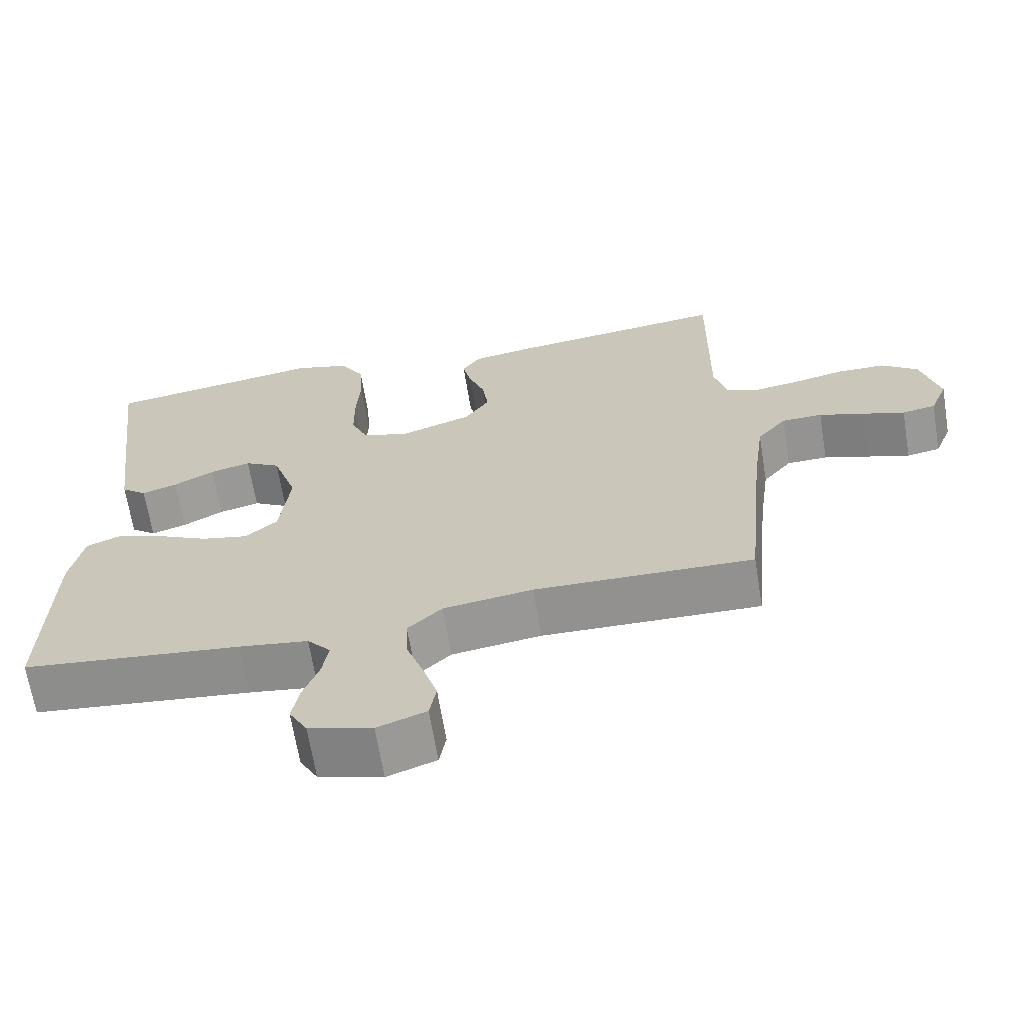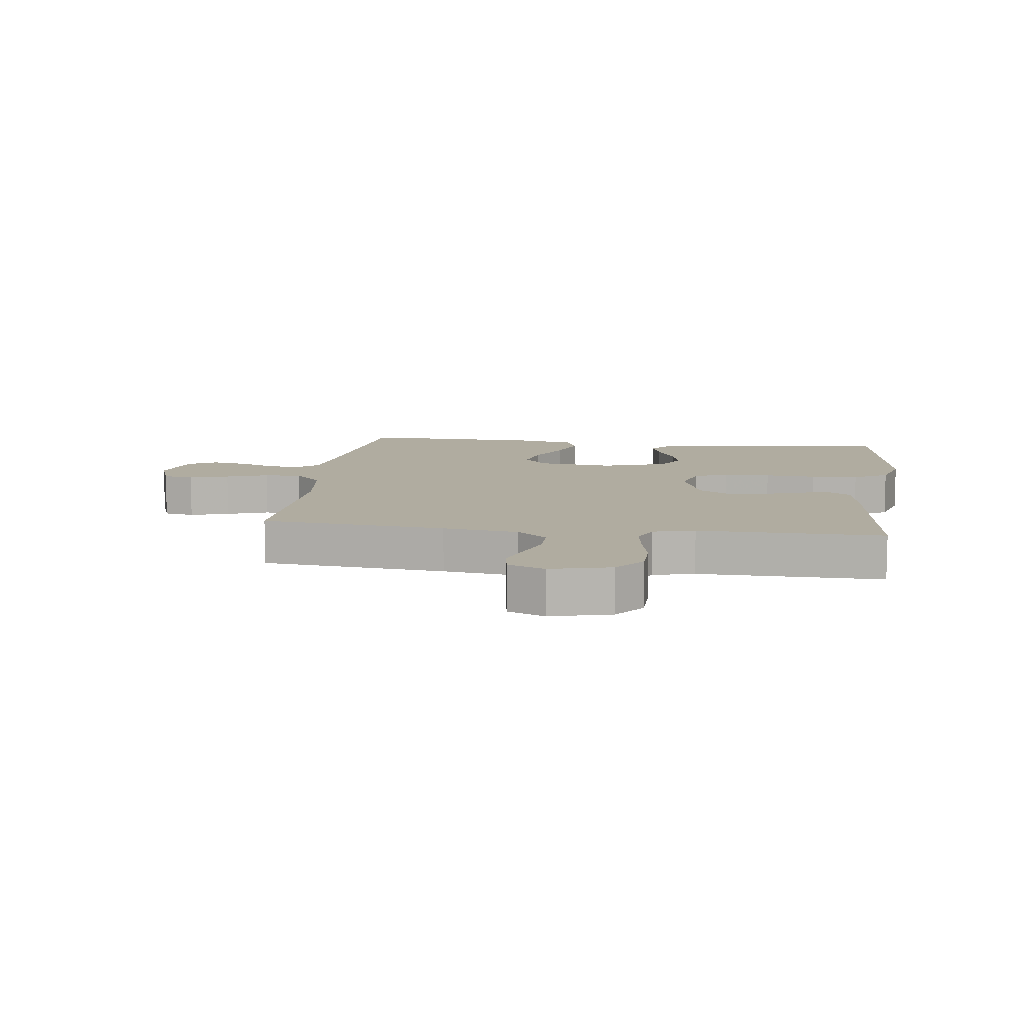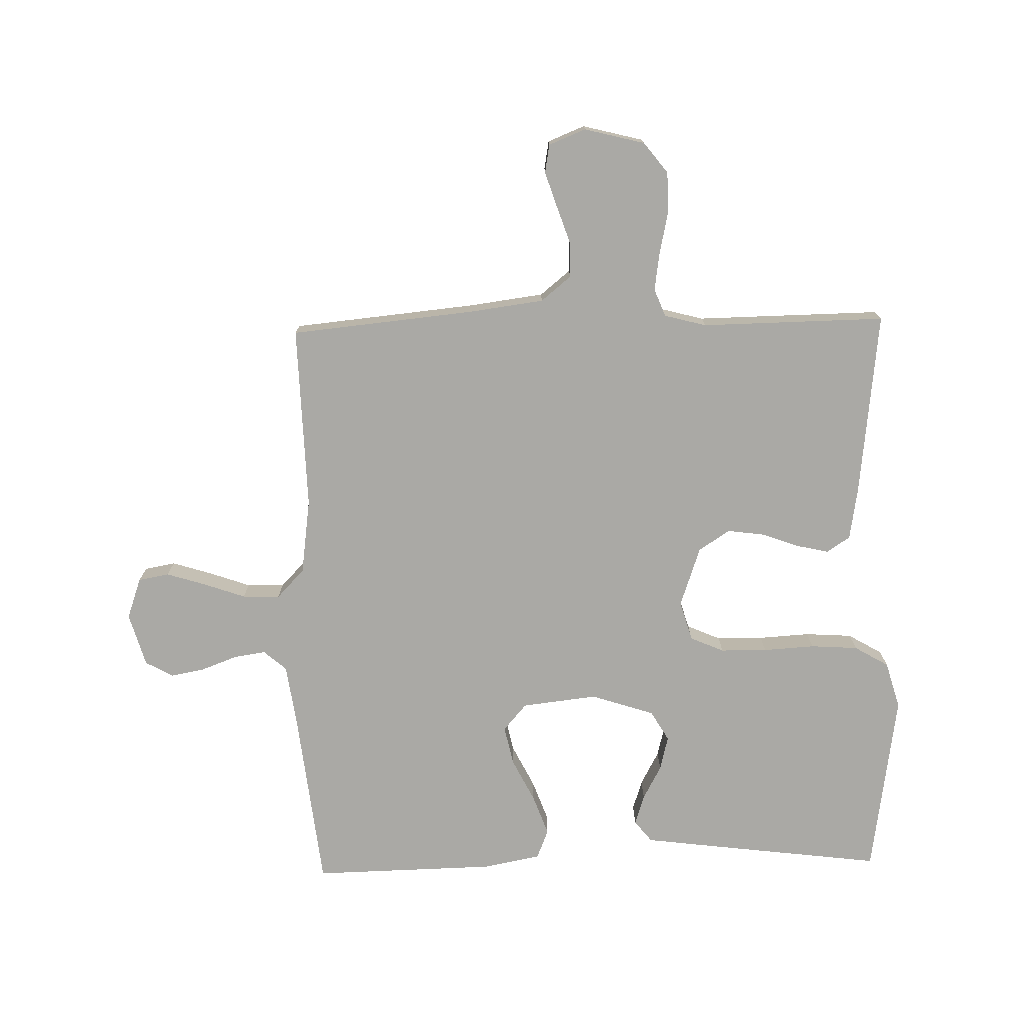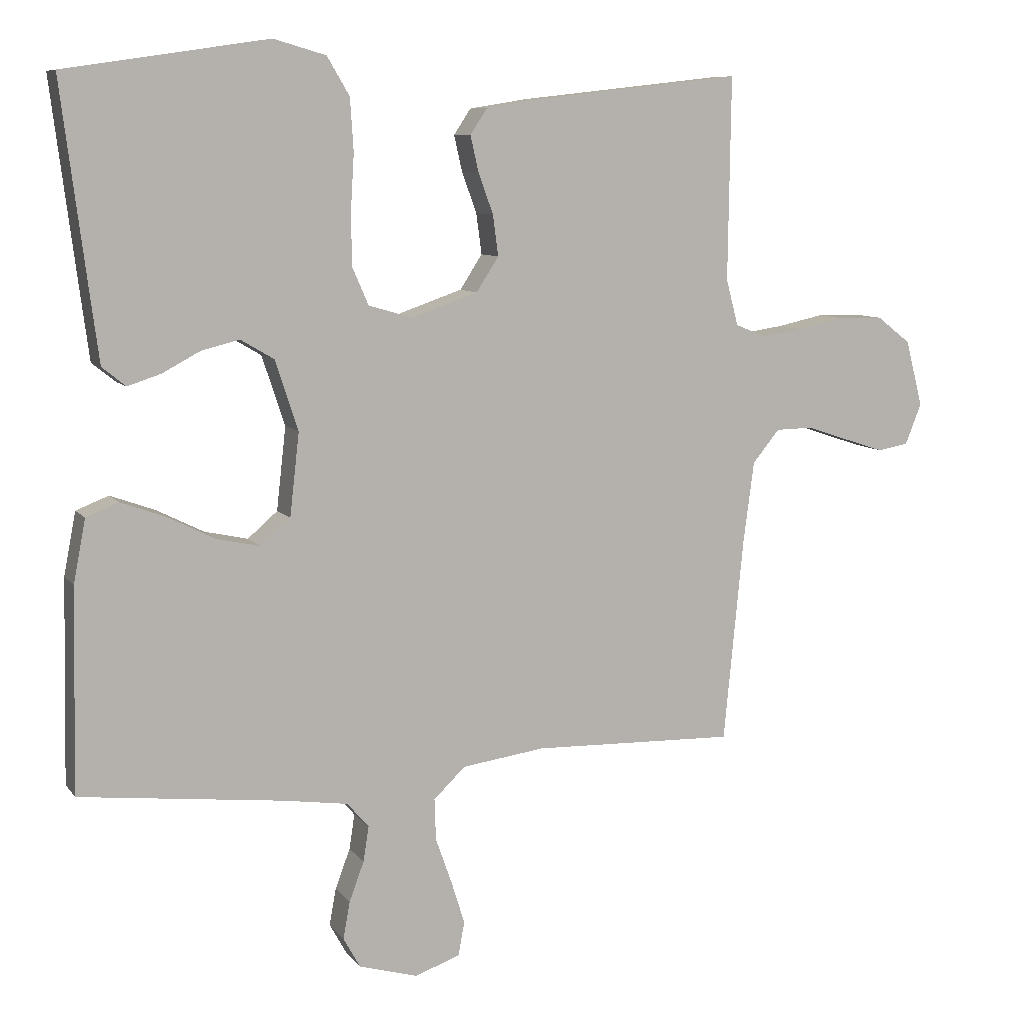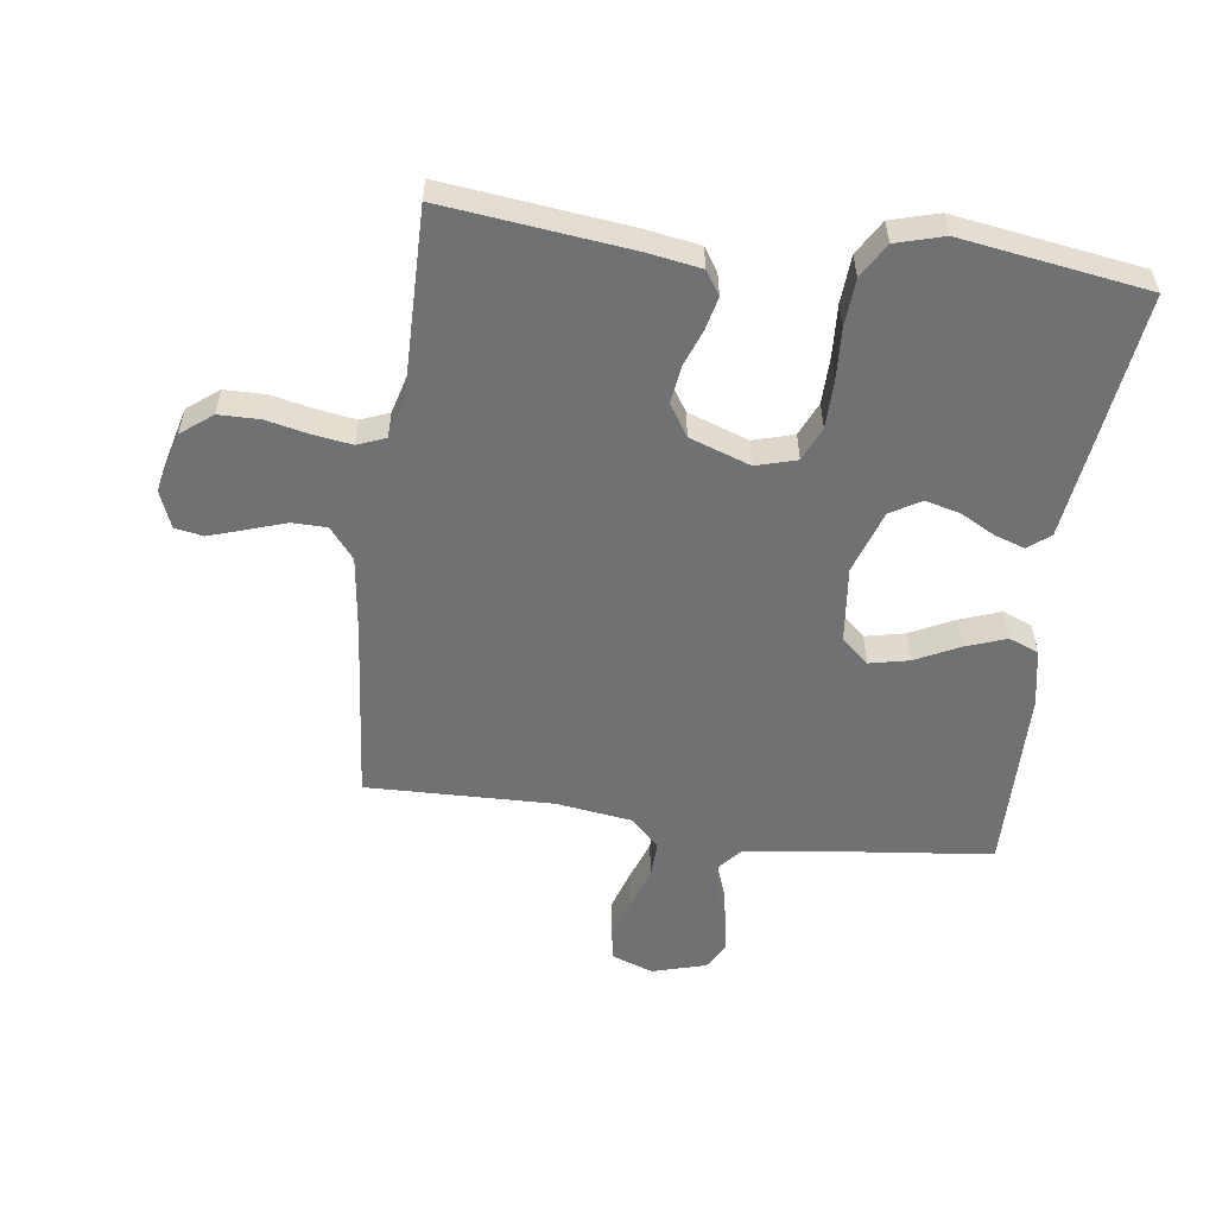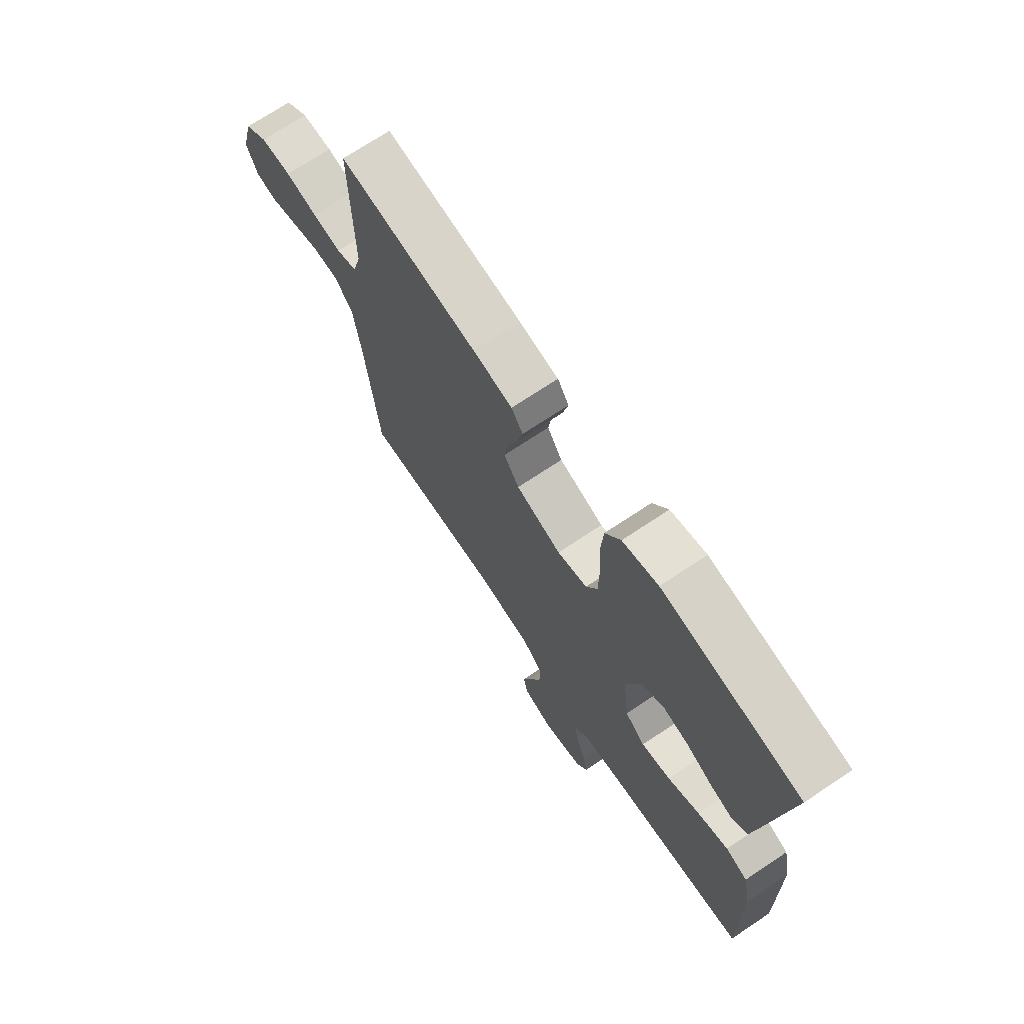
<metadata>
{"format":"obj","ext":"obj","renderer":"f3d","projection":"perspective","resolution":1024,"background":"white","views":[{"elev":-66.5,"azim":-170.7,"up":"+Z"},{"elev":9.9,"azim":-82.4,"up":"+Y"},{"elev":-75.4,"azim":-88.6,"up":"+Y"},{"elev":8.5,"azim":159.2,"up":"+Z"},{"elev":-55.2,"azim":-7.8,"up":"+Y"},{"elev":71.3,"azim":56.3,"up":"+Z"}]}
</metadata>
<code>
v -0.5 0.07 -0.5
v -0.529 0.07 -0.2
v -0.545 0.07 -0.078
v -0.585 0.07 -0.029
v -0.641 0.07 -0.028
v -0.703 0.07 -0.049
v -0.761 0.07 -0.068
v -0.807 0.07 -0.06
v -0.831 0.07 0
v -0.806 0.07 0.098
v -0.756 0.07 0.137
v -0.69 0.07 0.138
v -0.621 0.07 0.123
v -0.559 0.07 0.114
v -0.514 0.07 0.132
v -0.496 0.07 0.2
v -0.5 0.07 0.5
v -0.2 0.07 0.466
v -0.114 0.07 0.452
v -0.089 0.07 0.414
v -0.101 0.07 0.361
v -0.123 0.07 0.301
v -0.131 0.07 0.241
v -0.098 0.07 0.19
v 0 0.07 0.156
v 0.065 0.07 0.175
v 0.089 0.07 0.23
v 0.09 0.07 0.306
v 0.085 0.07 0.39
v 0.09 0.07 0.467
v 0.123 0.07 0.523
v 0.2 0.07 0.545
v 0.5 0.07 0.5
v 0.462 0.07 0.2
v 0.449 0.07 0.1
v 0.414 0.07 0.072
v 0.365 0.07 0.088
v 0.309 0.07 0.118
v 0.253 0.07 0.132
v 0.204 0.07 0.103
v 0.17 0.07 0
v 0.184 0.07 -0.123
v 0.228 0.07 -0.161
v 0.292 0.07 -0.147
v 0.362 0.07 -0.112
v 0.428 0.07 -0.088
v 0.476 0.07 -0.107
v 0.494 0.07 -0.2
v 0.5 0.07 -0.5
v 0.2 0.07 -0.534
v 0.104 0.07 -0.548
v 0.072 0.07 -0.585
v 0.08 0.07 -0.637
v 0.102 0.07 -0.696
v 0.112 0.07 -0.751
v 0.087 0.07 -0.796
v 0 0.07 -0.821
v -0.067 0.07 -0.797
v -0.076 0.07 -0.747
v -0.056 0.07 -0.683
v -0.032 0.07 -0.615
v -0.03 0.07 -0.554
v -0.077 0.07 -0.509
v -0.2 0.07 -0.492
v -0.5 0 -0.5
v -0.529 0 -0.2
v -0.545 0 -0.078
v -0.585 0 -0.029
v -0.641 0 -0.028
v -0.703 0 -0.049
v -0.761 0 -0.068
v -0.807 0 -0.06
v -0.831 0 0
v -0.806 0 0.098
v -0.756 0 0.137
v -0.69 0 0.138
v -0.621 0 0.123
v -0.559 0 0.114
v -0.514 0 0.132
v -0.496 0 0.2
v -0.5 0 0.5
v -0.2 0 0.466
v -0.114 0 0.452
v -0.089 0 0.414
v -0.101 0 0.361
v -0.123 0 0.301
v -0.131 0 0.241
v -0.098 0 0.19
v 0 0 0.156
v 0.065 0 0.175
v 0.089 0 0.23
v 0.09 0 0.306
v 0.085 0 0.39
v 0.09 0 0.467
v 0.123 0 0.523
v 0.2 0 0.545
v 0.5 0 0.5
v 0.462 0 0.2
v 0.449 0 0.1
v 0.414 0 0.072
v 0.365 0 0.088
v 0.309 0 0.118
v 0.253 0 0.132
v 0.204 0 0.103
v 0.17 0 0
v 0.184 0 -0.123
v 0.228 0 -0.161
v 0.292 0 -0.147
v 0.362 0 -0.112
v 0.428 0 -0.088
v 0.476 0 -0.107
v 0.494 0 -0.2
v 0.5 0 -0.5
v 0.2 0 -0.534
v 0.104 0 -0.548
v 0.072 0 -0.585
v 0.08 0 -0.637
v 0.102 0 -0.696
v 0.112 0 -0.751
v 0.087 0 -0.796
v 0 0 -0.821
v -0.067 0 -0.797
v -0.076 0 -0.747
v -0.056 0 -0.683
v -0.032 0 -0.615
v -0.03 0 -0.554
v -0.077 0 -0.509
v -0.2 0 -0.492
f 59 60 61
f 58 59 61
f 57 58 61
f 56 57 61
f 55 56 61
f 54 55 61
f 53 54 61
f 52 53 61 62
f 51 52 62 63
f 48 49 50
f 47 48 50
f 46 47 50
f 45 46 50
f 44 45 50
f 50 51 63
f 44 50 63
f 43 44 63
f 36 37 38
f 35 36 38
f 34 35 38
f 33 34 38
f 32 33 38
f 31 32 38
f 30 31 38
f 29 30 38
f 28 29 38
f 27 28 38 39
f 26 27 39 40
f 20 21 22
f 19 20 22
f 18 19 22
f 17 18 22
f 16 17 22
f 15 16 22 23
f 14 15 23 24
f 11 12 13
f 10 11 13
f 9 10 13
f 8 9 13
f 7 8 13
f 6 7 13
f 5 6 13
f 4 5 13 14
f 14 24 25
f 4 14 25
f 3 4 25
f 64 1 2
f 64 2 3
f 63 64 3
f 43 63 3
f 42 43 3
f 3 25 26
f 42 3 26
f 41 42 26
f 26 40 41
f 125 124 123
f 125 123 122
f 125 122 121
f 125 121 120
f 125 120 119
f 125 119 118
f 125 118 117
f 126 125 117 116
f 127 126 116 115
f 114 113 112
f 114 112 111
f 114 111 110
f 114 110 109
f 114 109 108
f 127 115 114
f 127 114 108
f 127 108 107
f 102 101 100
f 102 100 99
f 102 99 98
f 102 98 97
f 102 97 96
f 102 96 95
f 102 95 94
f 102 94 93
f 102 93 92
f 103 102 92 91
f 104 103 91 90
f 86 85 84
f 86 84 83
f 86 83 82
f 86 82 81
f 86 81 80
f 87 86 80 79
f 88 87 79 78
f 77 76 75
f 77 75 74
f 77 74 73
f 77 73 72
f 77 72 71
f 77 71 70
f 77 70 69
f 78 77 69 68
f 89 88 78
f 89 78 68
f 89 68 67
f 66 65 128
f 67 66 128
f 67 128 127
f 67 127 107
f 67 107 106
f 90 89 67
f 90 67 106
f 90 106 105
f 105 104 90
f 1 65 66 2
f 2 66 67 3
f 3 67 68 4
f 4 68 69 5
f 5 69 70 6
f 6 70 71 7
f 7 71 72 8
f 8 72 73 9
f 9 73 74 10
f 10 74 75 11
f 11 75 76 12
f 12 76 77 13
f 13 77 78 14
f 14 78 79 15
f 15 79 80 16
f 16 80 81 17
f 17 81 82 18
f 18 82 83 19
f 19 83 84 20
f 20 84 85 21
f 21 85 86 22
f 22 86 87 23
f 23 87 88 24
f 24 88 89 25
f 25 89 90 26
f 26 90 91 27
f 27 91 92 28
f 28 92 93 29
f 29 93 94 30
f 30 94 95 31
f 31 95 96 32
f 32 96 97 33
f 33 97 98 34
f 34 98 99 35
f 35 99 100 36
f 36 100 101 37
f 37 101 102 38
f 38 102 103 39
f 39 103 104 40
f 40 104 105 41
f 41 105 106 42
f 42 106 107 43
f 43 107 108 44
f 44 108 109 45
f 45 109 110 46
f 46 110 111 47
f 47 111 112 48
f 48 112 113 49
f 49 113 114 50
f 50 114 115 51
f 51 115 116 52
f 52 116 117 53
f 53 117 118 54
f 54 118 119 55
f 55 119 120 56
f 56 120 121 57
f 57 121 122 58
f 58 122 123 59
f 59 123 124 60
f 60 124 125 61
f 61 125 126 62
f 62 126 127 63
f 63 127 128 64
f 64 128 65 1

</code>
